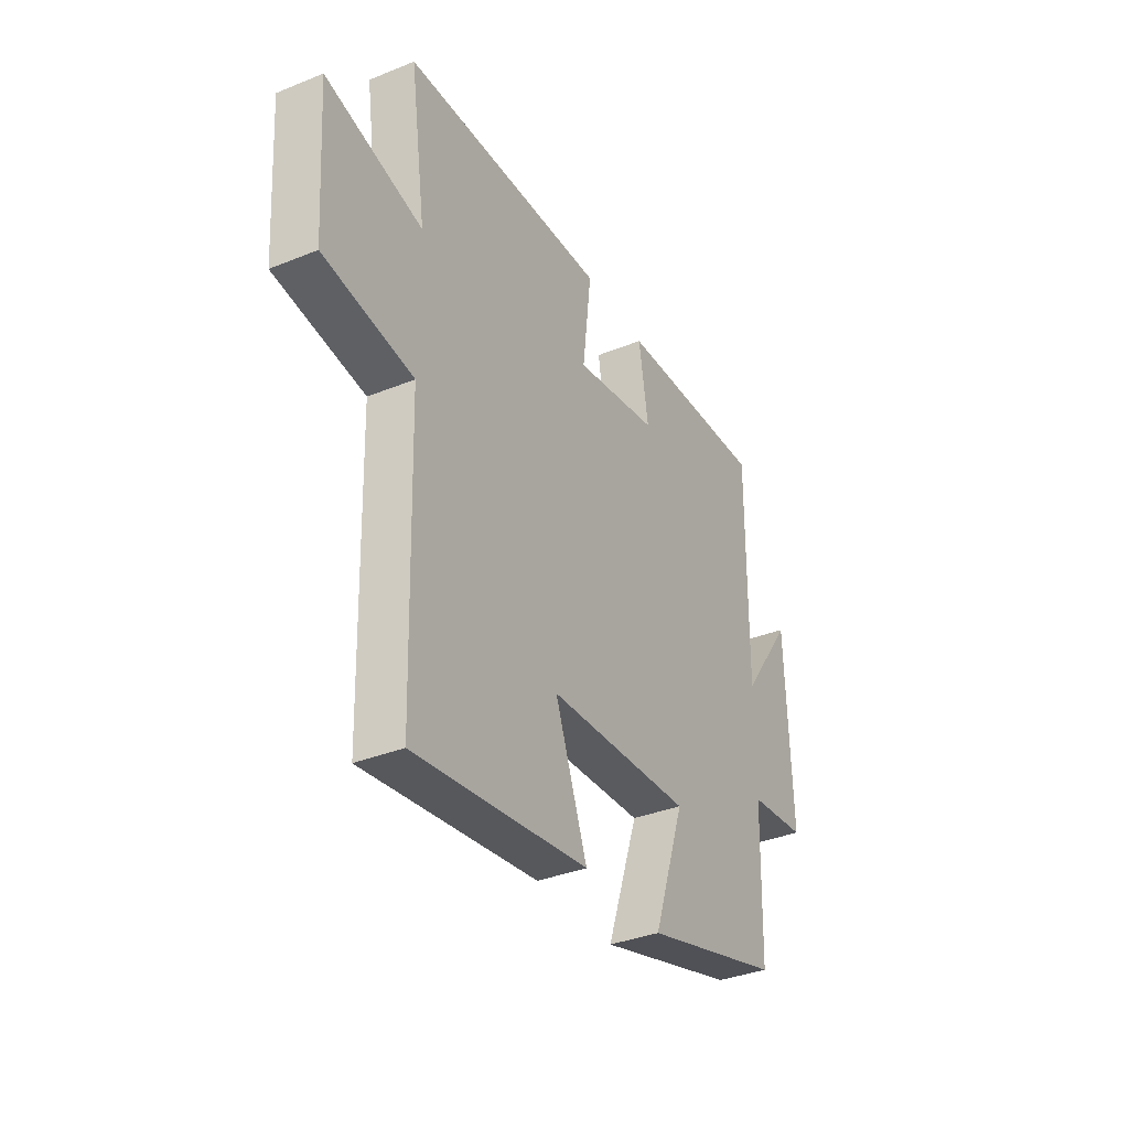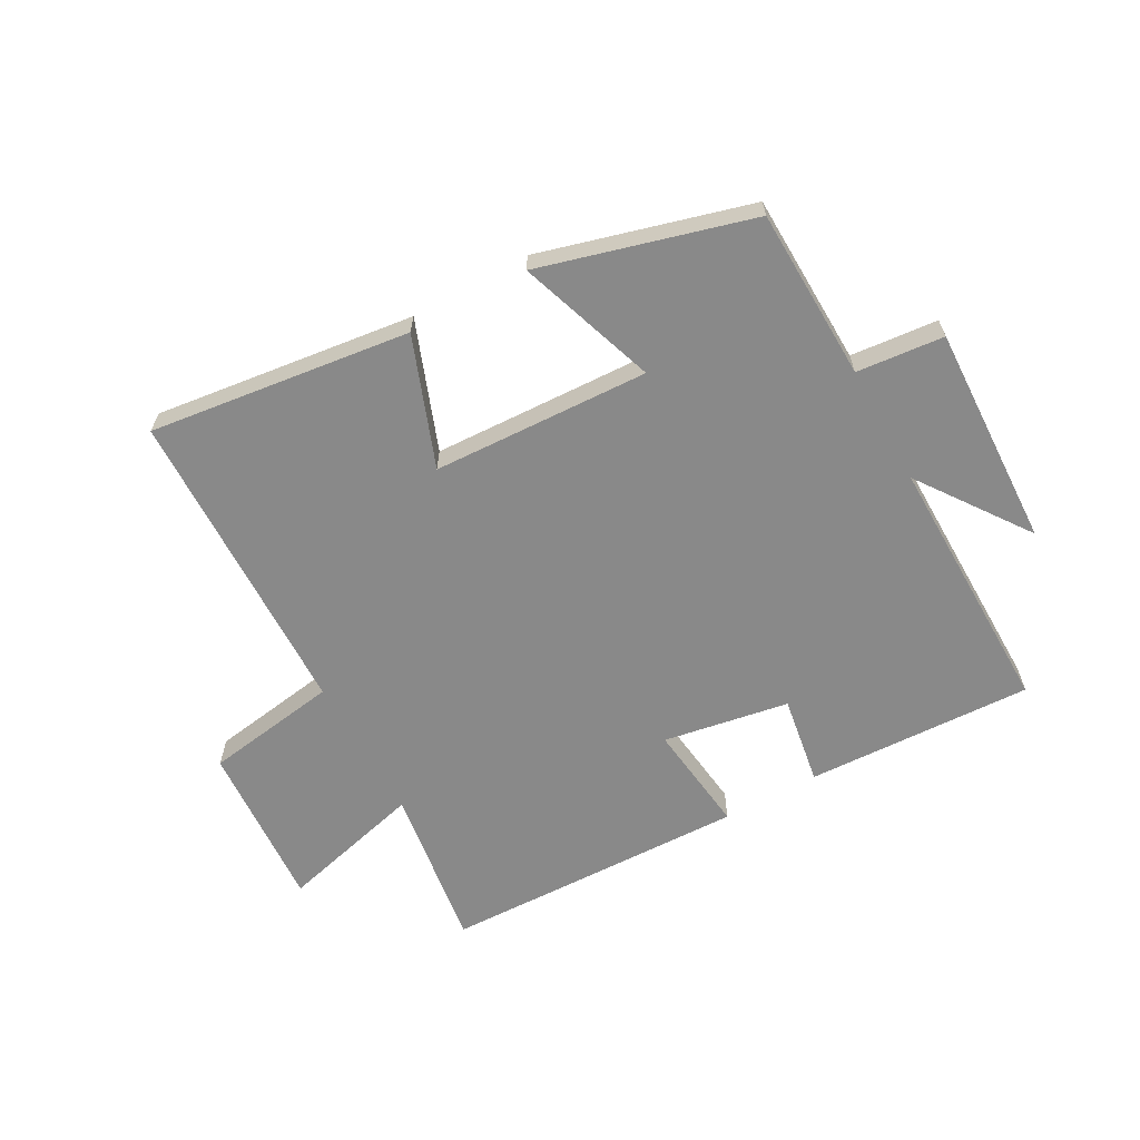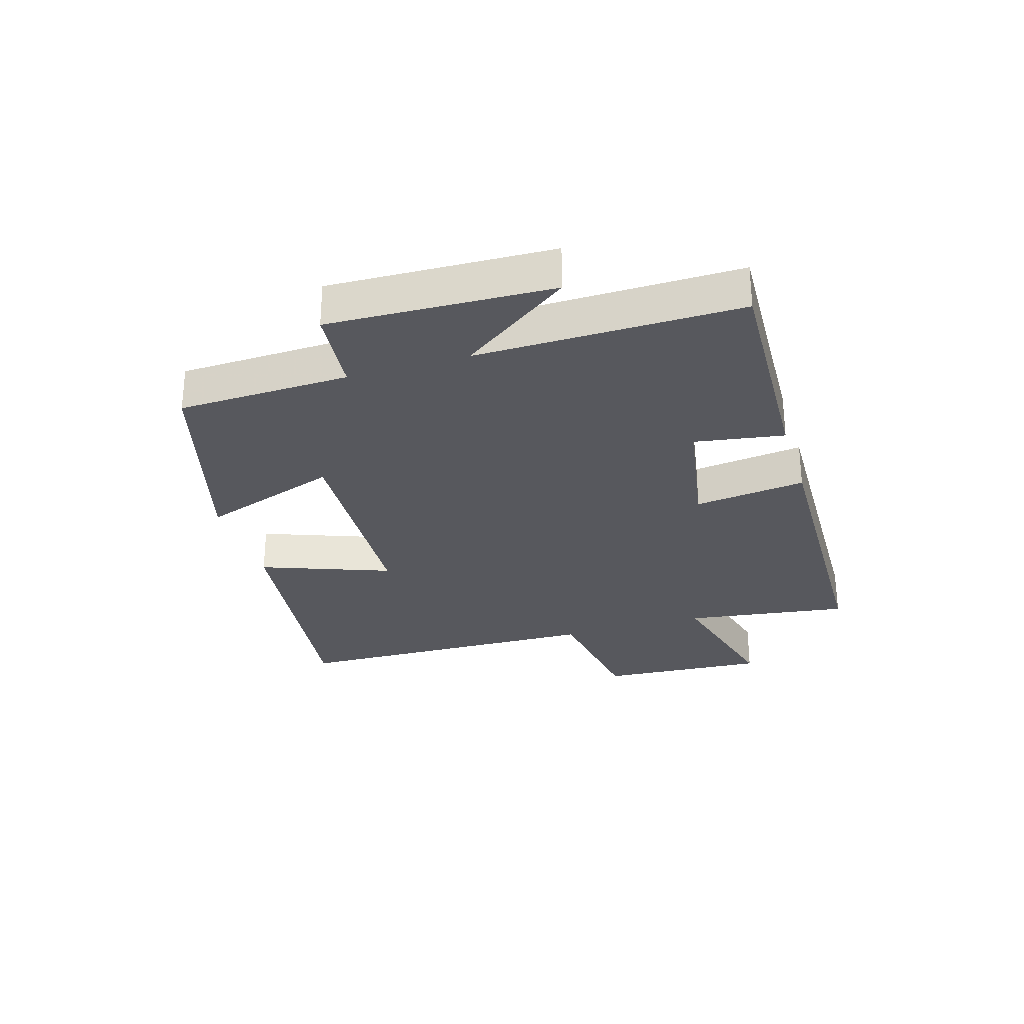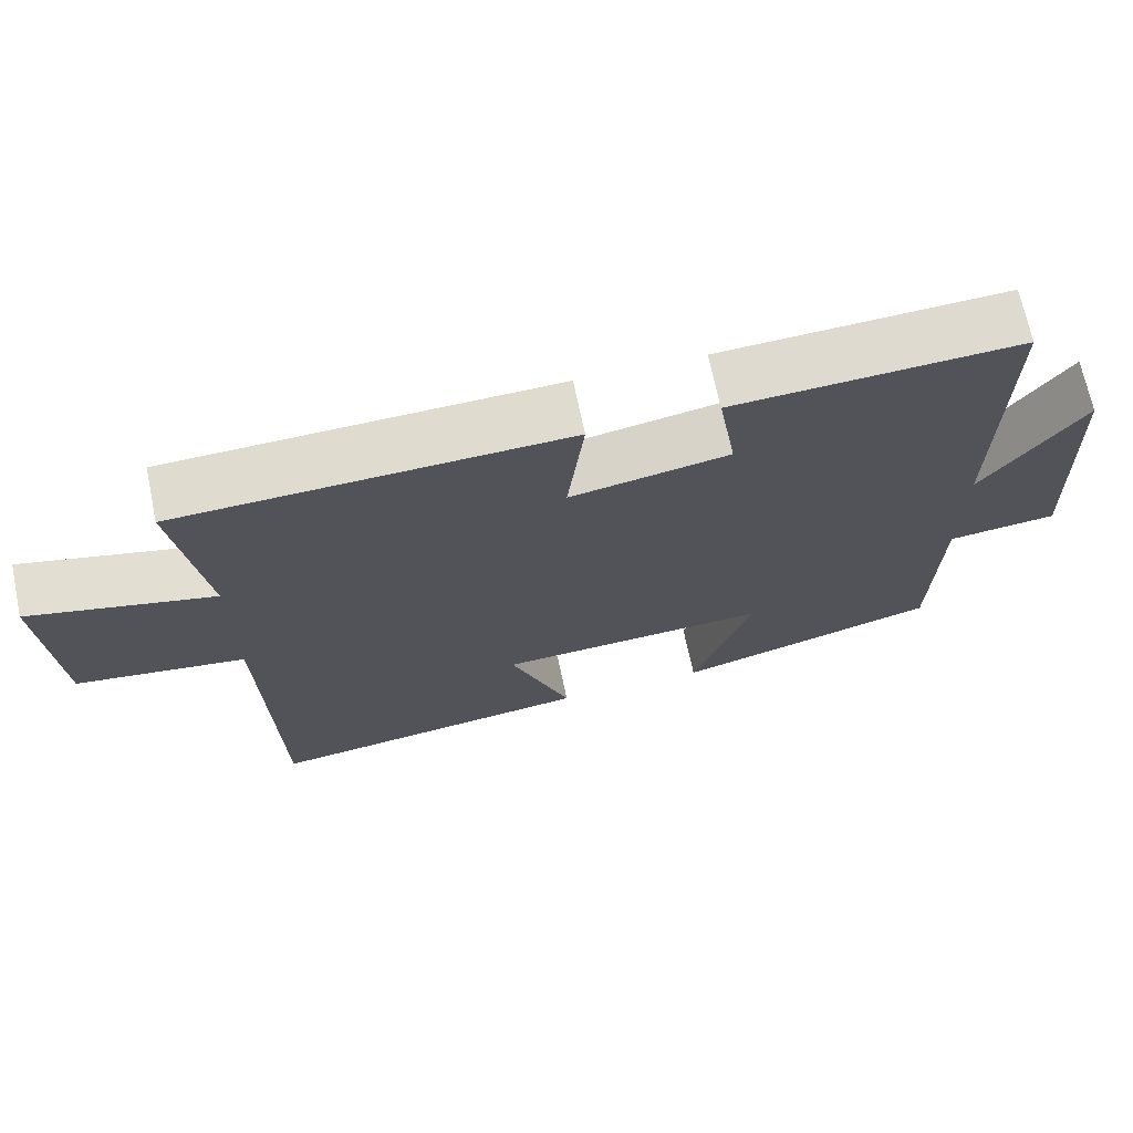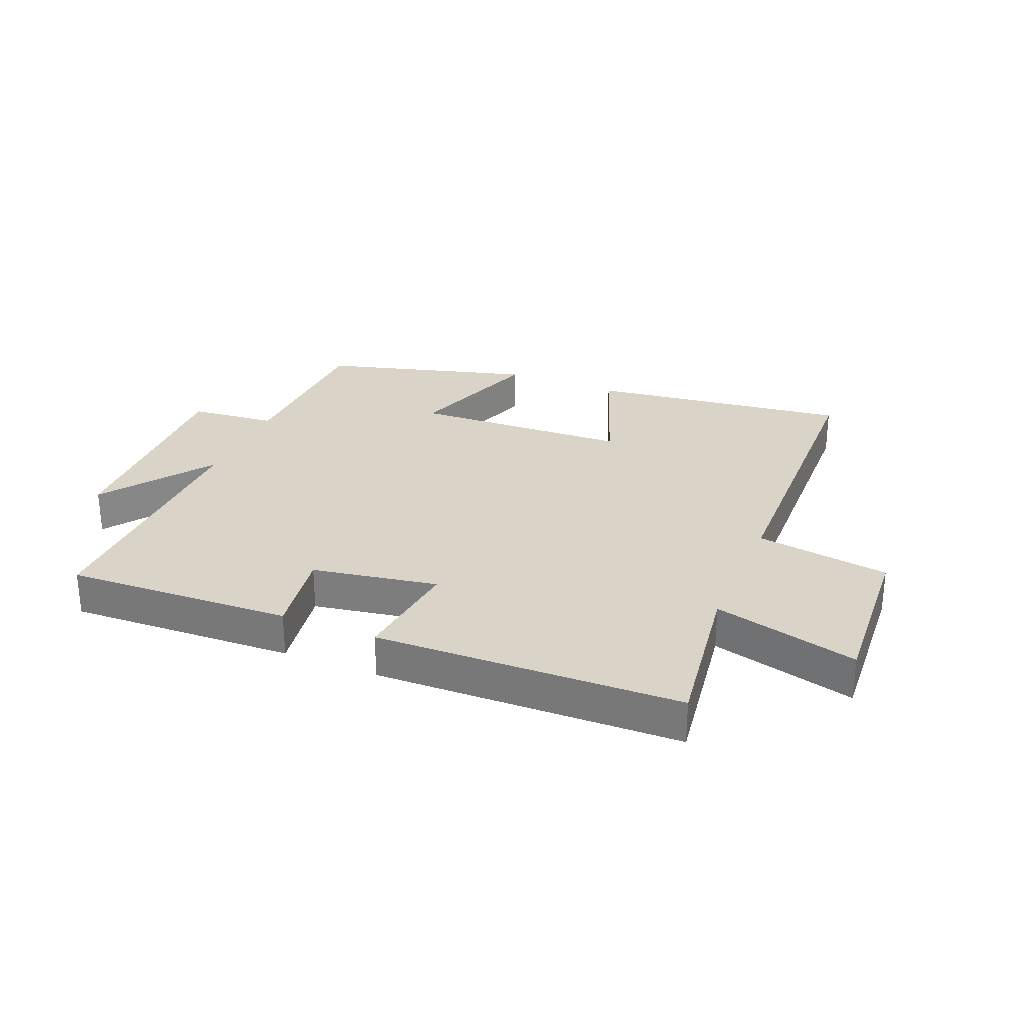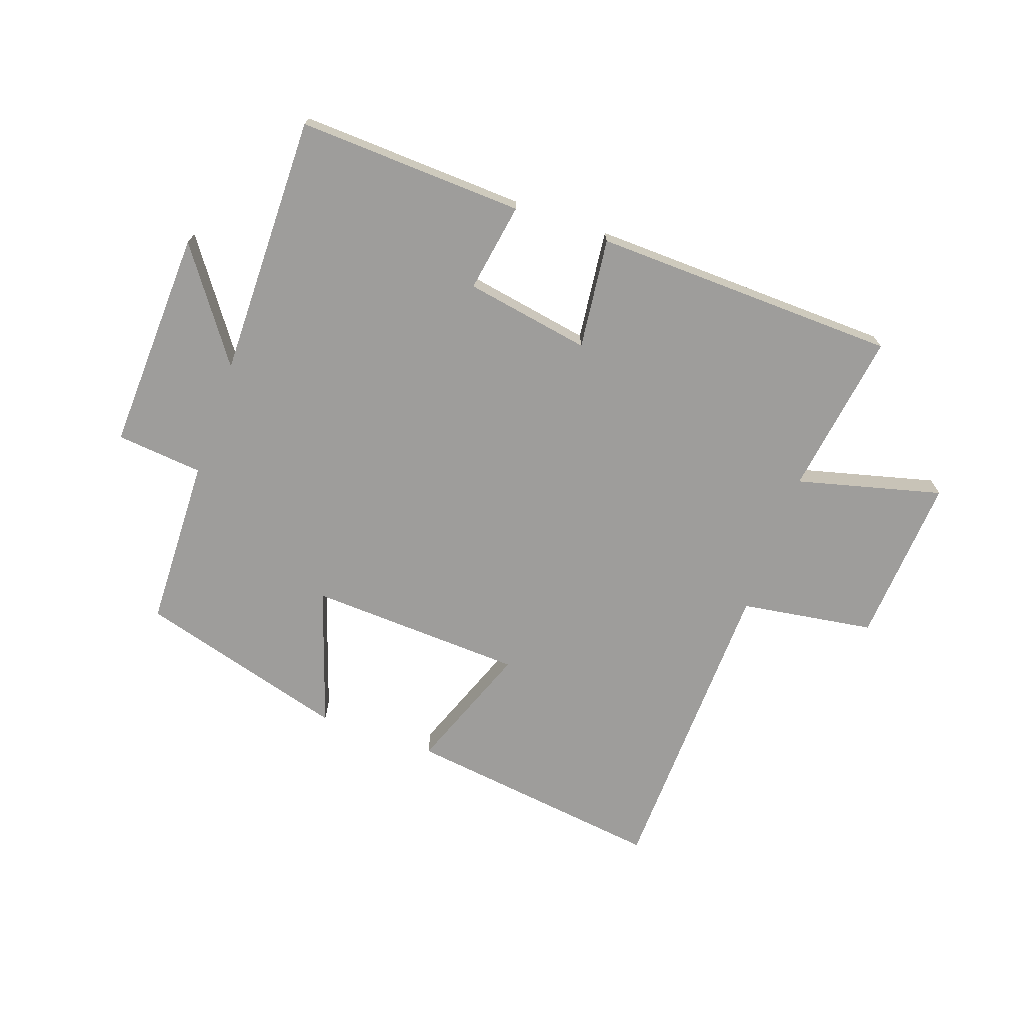
<metadata>
{"format":"obj","ext":"obj","renderer":"f3d","projection":"perspective","resolution":1024,"background":"white","views":[{"elev":-35.4,"azim":118.2,"up":"+Z"},{"elev":-63.2,"azim":-151.0,"up":"+Y"},{"elev":-28.9,"azim":-73.0,"up":"+Y"},{"elev":69.4,"azim":168.1,"up":"+Z"},{"elev":28.4,"azim":22.6,"up":"+Y"},{"elev":-70.7,"azim":-19.5,"up":"+Y"}]}
</metadata>
<code>
v 0.539 0.07 0.486
v 0.5 0.07 0.214
v 0.74 0.07 0.276
v 0.722 0.07 -0.002
v 0.5 0.07 -0.036
v 0.486 0.07 -0.555
v 0.055 0.07 -0.5
v 0.135 0.07 -0.287
v -0.223 0.07 -0.271
v -0.145 0.07 -0.5
v -0.492 0.07 -0.403
v -0.5 0.07 -0.119
v -0.644 0.07 -0.105
v -0.63 0.07 0.263
v -0.5 0.07 0.081
v -0.504 0.07 0.516
v -0.129 0.07 0.5
v -0.153 0.07 0.352
v 0.055 0.07 0.316
v 0.033 0.07 0.5
v 0.539 0 0.486
v 0.5 0 0.214
v 0.74 0 0.276
v 0.722 0 -0.002
v 0.5 0 -0.036
v 0.486 0 -0.555
v 0.055 0 -0.5
v 0.135 0 -0.287
v -0.223 0 -0.271
v -0.145 0 -0.5
v -0.492 0 -0.403
v -0.5 0 -0.119
v -0.644 0 -0.105
v -0.63 0 0.263
v -0.5 0 0.081
v -0.504 0 0.516
v -0.129 0 0.5
v -0.153 0 0.352
v 0.055 0 0.316
v 0.033 0 0.5
f 19 20 1 2
f 18 19 2
f 15 16 17 18
f 15 18 2
f 12 13 14 15
f 12 15 2
f 9 10 11 12
f 8 9 12 2
f 5 6 7 8
f 5 8 2 3
f 3 4 5
f 22 21 40 39
f 22 39 38
f 38 37 36 35
f 22 38 35
f 35 34 33 32
f 22 35 32
f 32 31 30 29
f 22 32 29 28
f 28 27 26 25
f 23 22 28 25
f 25 24 23
f 1 21 22 2
f 2 22 23 3
f 3 23 24 4
f 4 24 25 5
f 5 25 26 6
f 6 26 27 7
f 7 27 28 8
f 8 28 29 9
f 9 29 30 10
f 10 30 31 11
f 11 31 32 12
f 12 32 33 13
f 13 33 34 14
f 14 34 35 15
f 15 35 36 16
f 16 36 37 17
f 17 37 38 18
f 18 38 39 19
f 19 39 40 20
f 20 40 21 1

</code>
